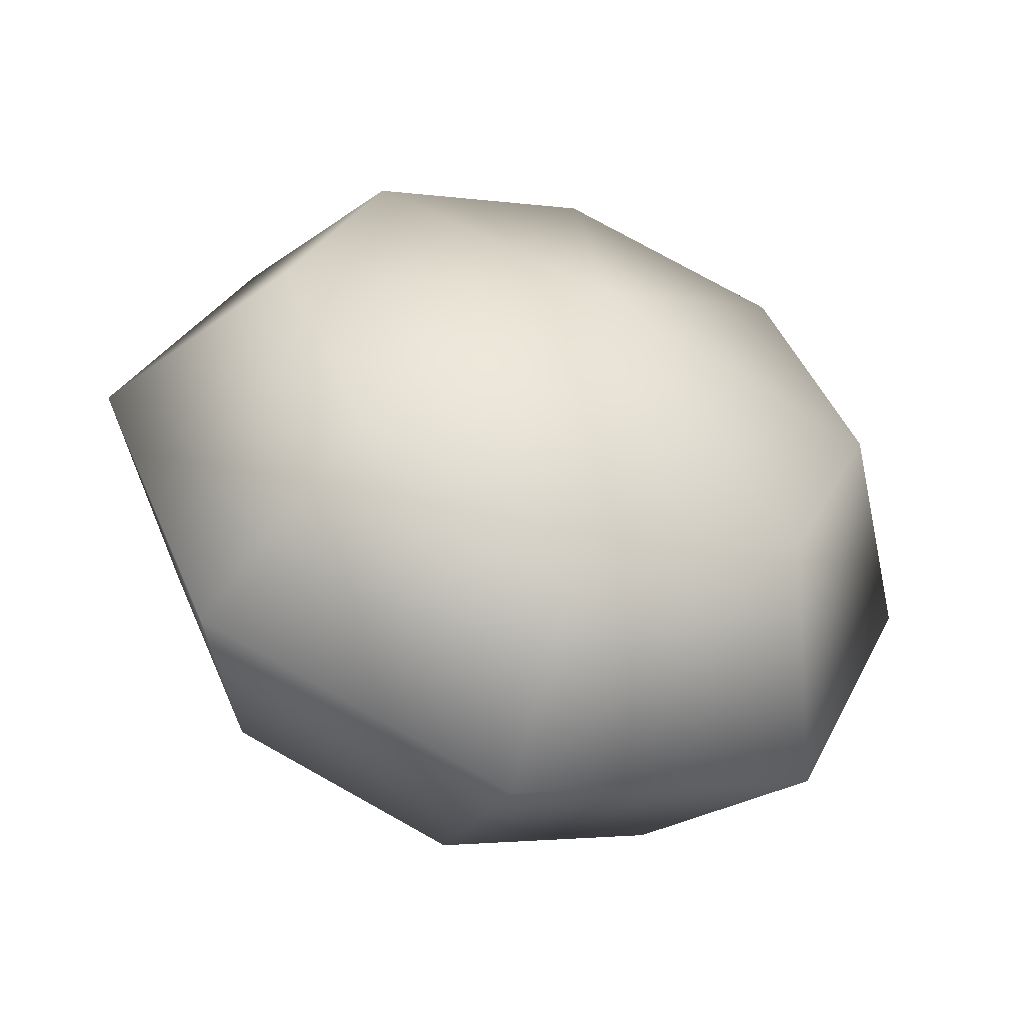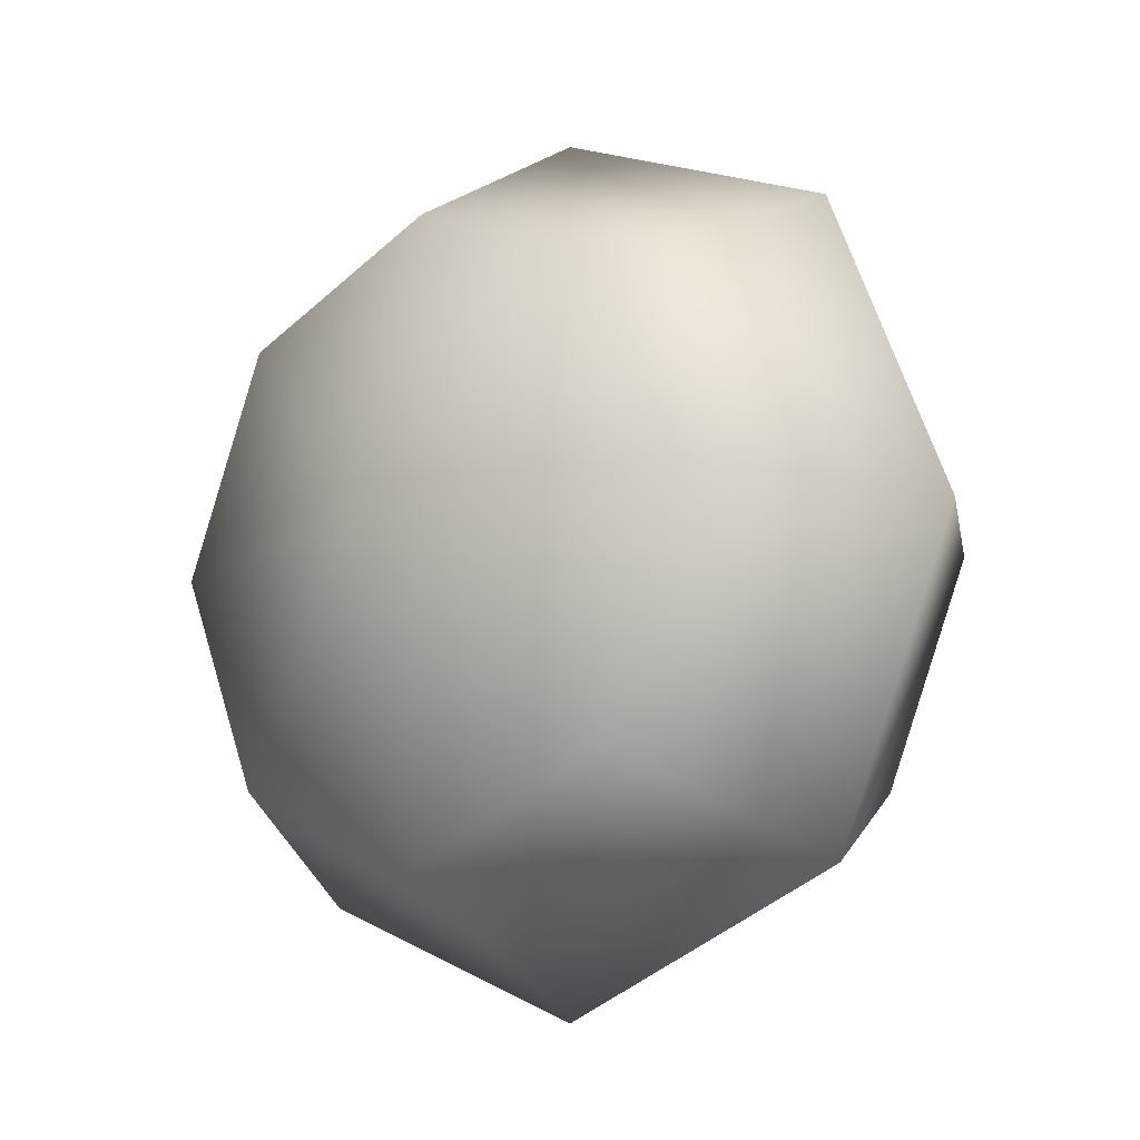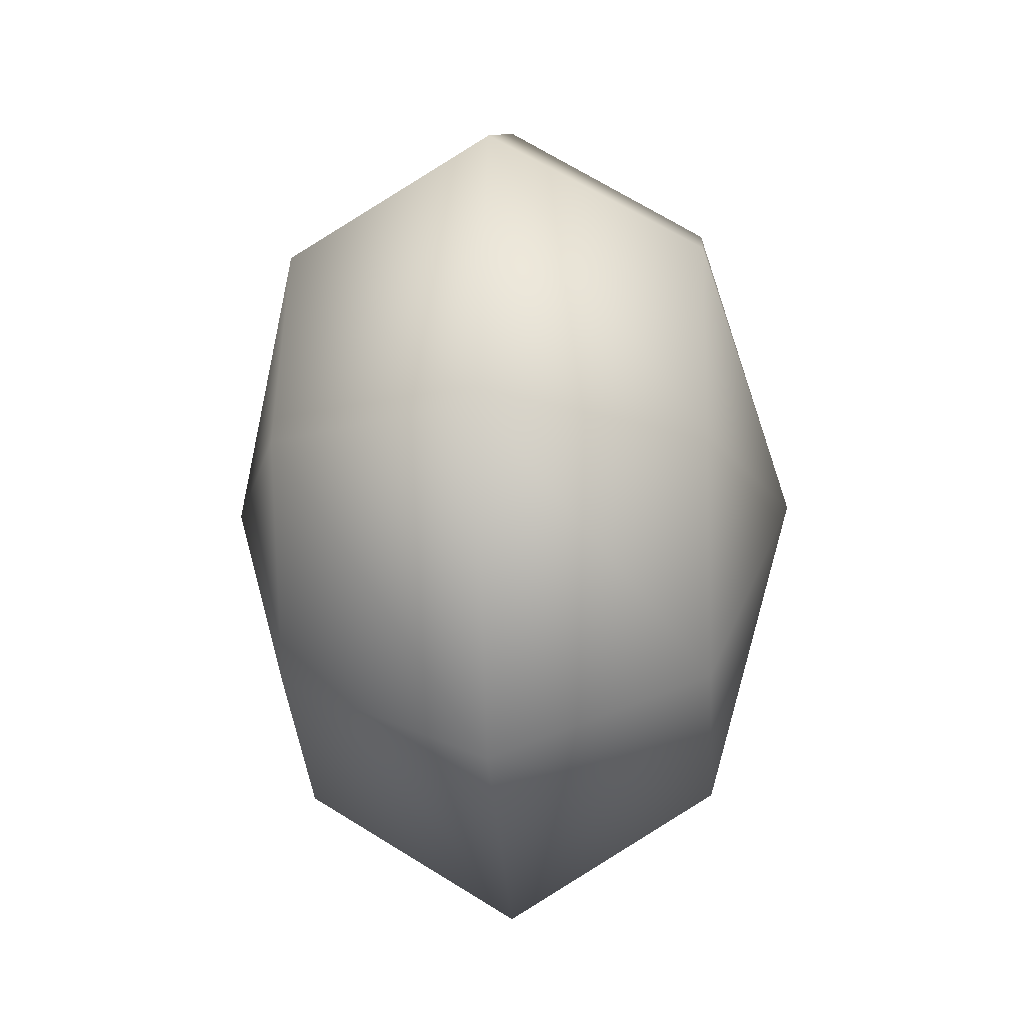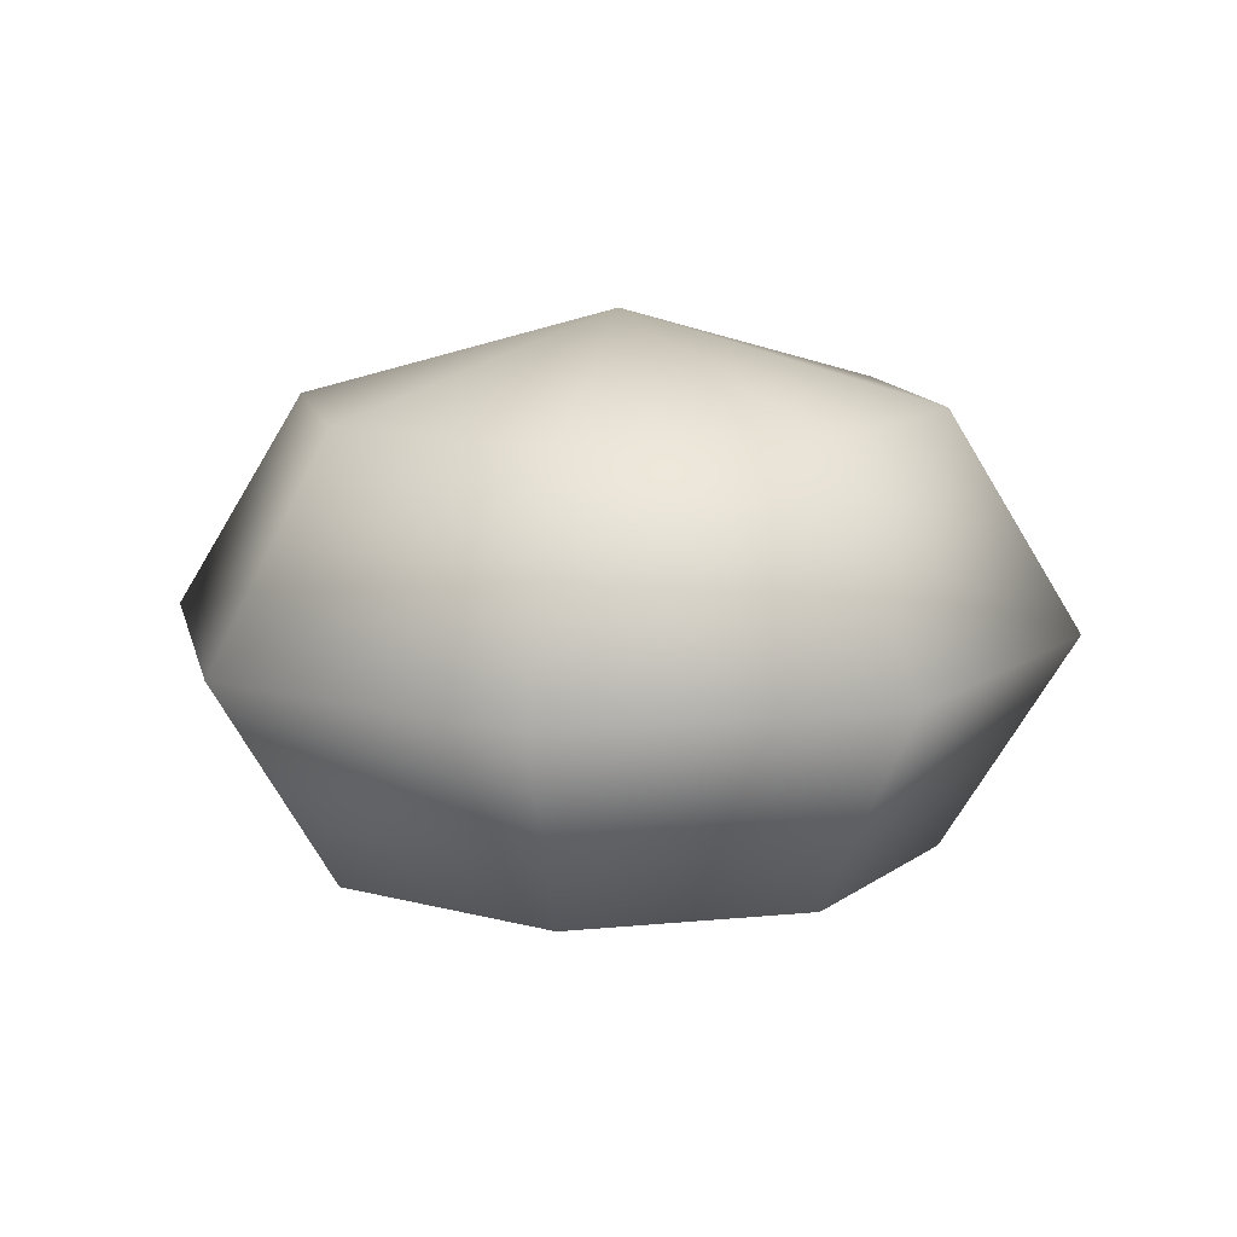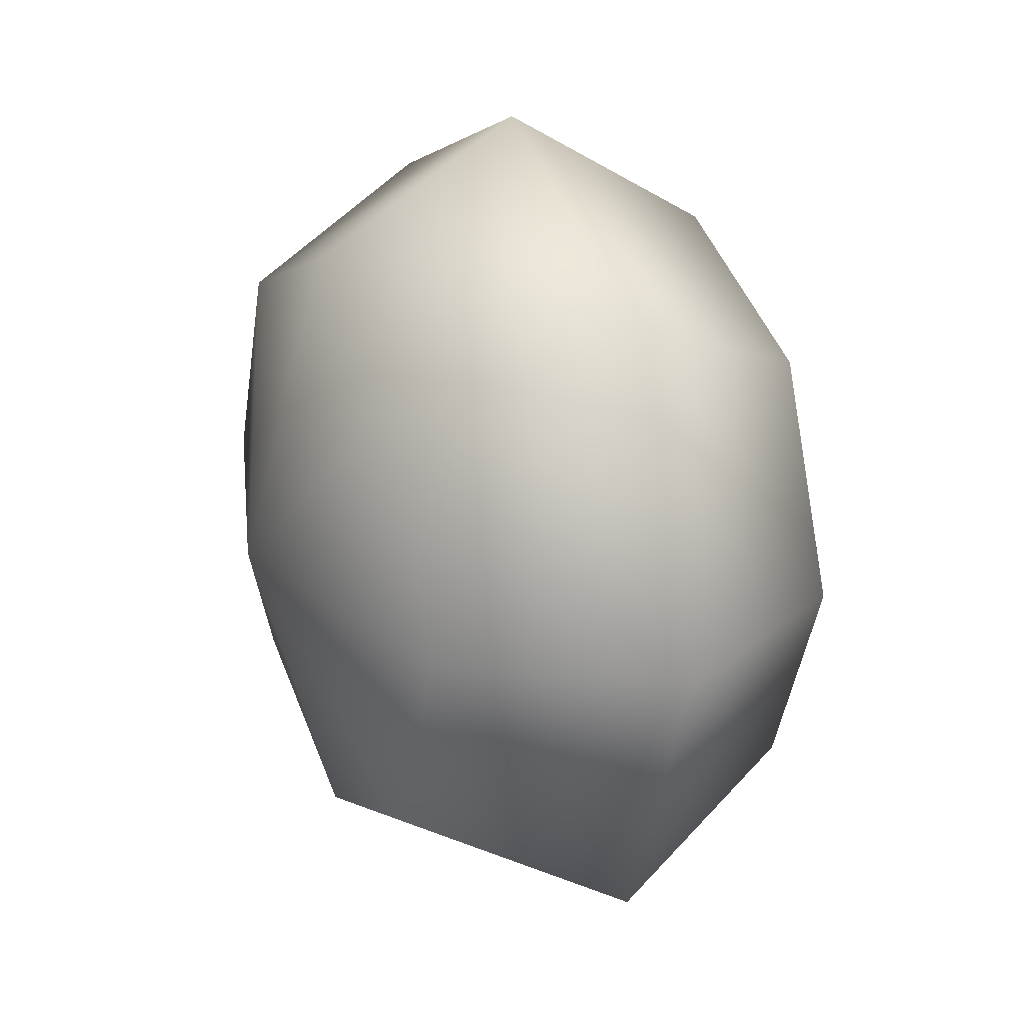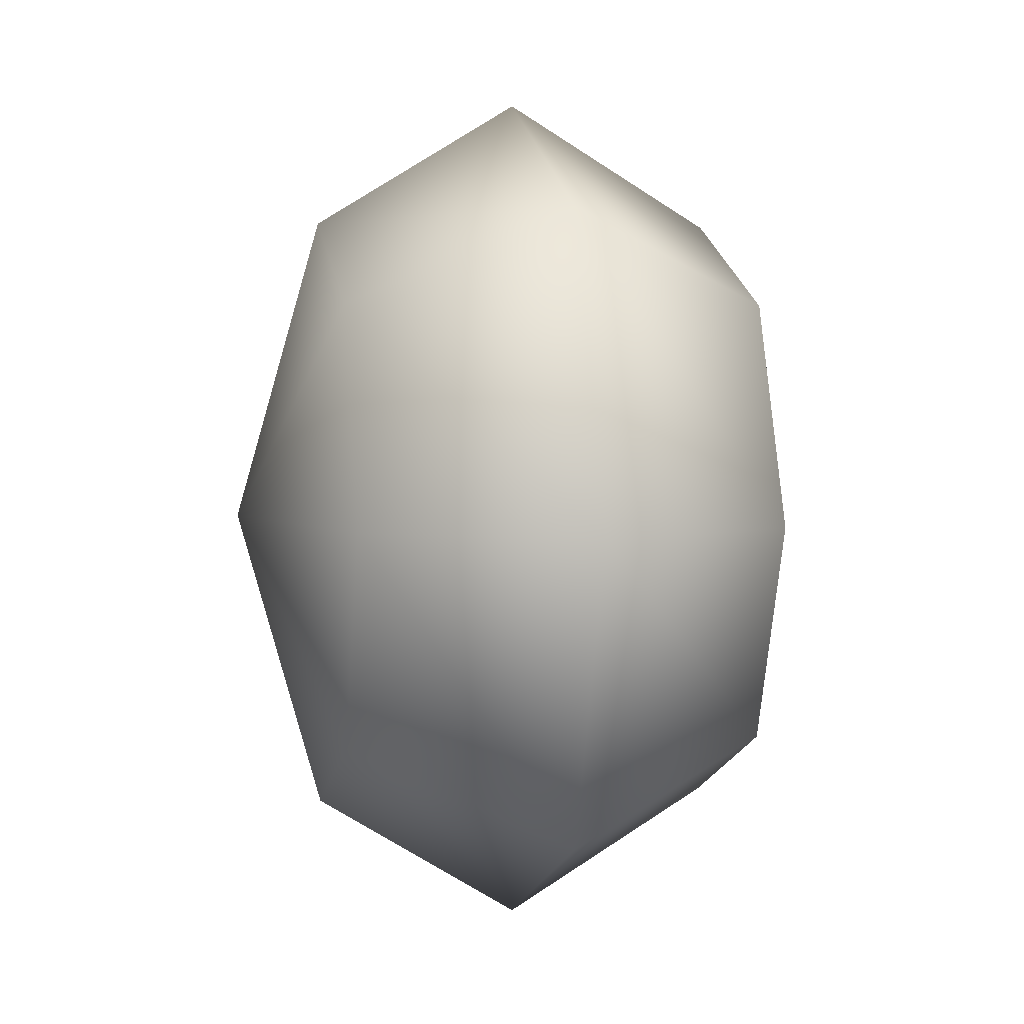
<metadata>
{"format":"obj","ext":"obj","renderer":"f3d","projection":"perspective","resolution":1024,"background":"white","views":[{"elev":-52.6,"azim":160.4,"up":"+Z"},{"elev":-12.4,"azim":-138.1,"up":"+Z"},{"elev":-13.0,"azim":-85.8,"up":"+Z"},{"elev":11.9,"azim":-80.3,"up":"+Y"},{"elev":23.0,"azim":68.2,"up":"+Z"},{"elev":3.3,"azim":-101.0,"up":"+Z"}]}
</metadata>
<code>
g default
v 2.342 0.9075 -2.279
v 0 0.9075 -3.222
v -2.342 0.9075 -2.279
v -3.312 0.9075 0
v -2.342 0.9075 2.279
v 0 0.9075 3.222
v 2.342 0.9075 2.279
v 3.312 0.9075 0
v 3.312 3.098 -3.222
v 0 3.098 -4.557
v -3.312 3.098 -3.222
v -4.684 3.098 0
v -3.312 3.098 3.222
v 0 3.098 4.557
v 3.312 3.098 3.222
v 4.684 3.098 0
v 2.342 5.289 -2.279
v 0 5.289 -3.222
v -2.342 5.289 -2.279
v -3.312 5.289 0
v -2.342 5.289 2.279
v 0 5.289 3.222
v 2.342 5.289 2.279
v 3.312 5.289 0
v 0 0 0
v 0 6.197 0
g DesertShrub01:pSphere59
f 2 1 25
f 3 2 25
f 4 3 25
f 5 4 25
f 6 5 25
f 7 6 25
f 8 7 25
f 1 8 25
f 1 2 10 9
f 2 3 11 10
f 3 4 12 11
f 4 5 13 12
f 5 6 14 13
f 6 7 15 14
f 7 8 16 15
f 8 1 9 16
f 9 10 18 17
f 10 11 19 18
f 11 12 20 19
f 12 13 21 20
f 13 14 22 21
f 14 15 23 22
f 15 16 24 23
f 16 9 17 24
f 17 18 26
f 18 19 26
f 19 20 26
f 20 21 26
f 21 22 26
f 22 23 26
f 23 24 26
f 24 17 26

</code>
